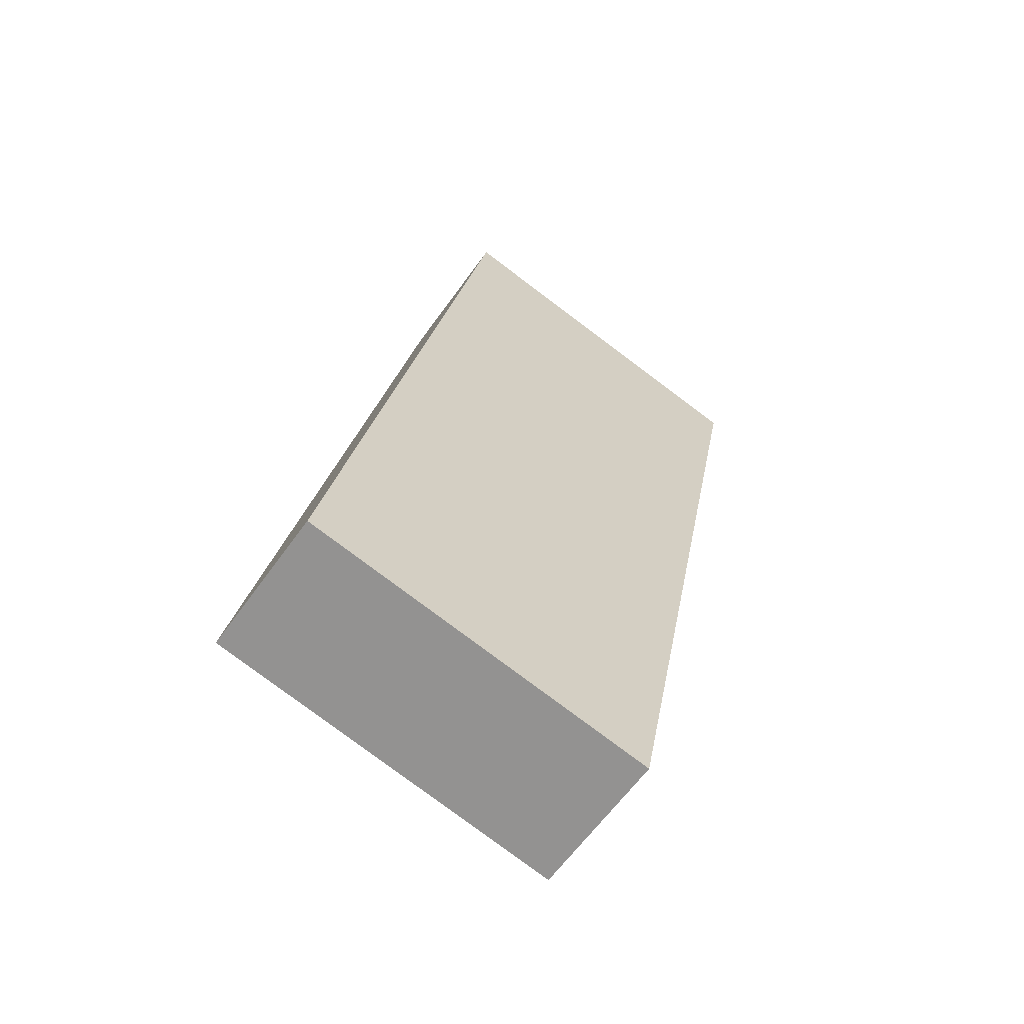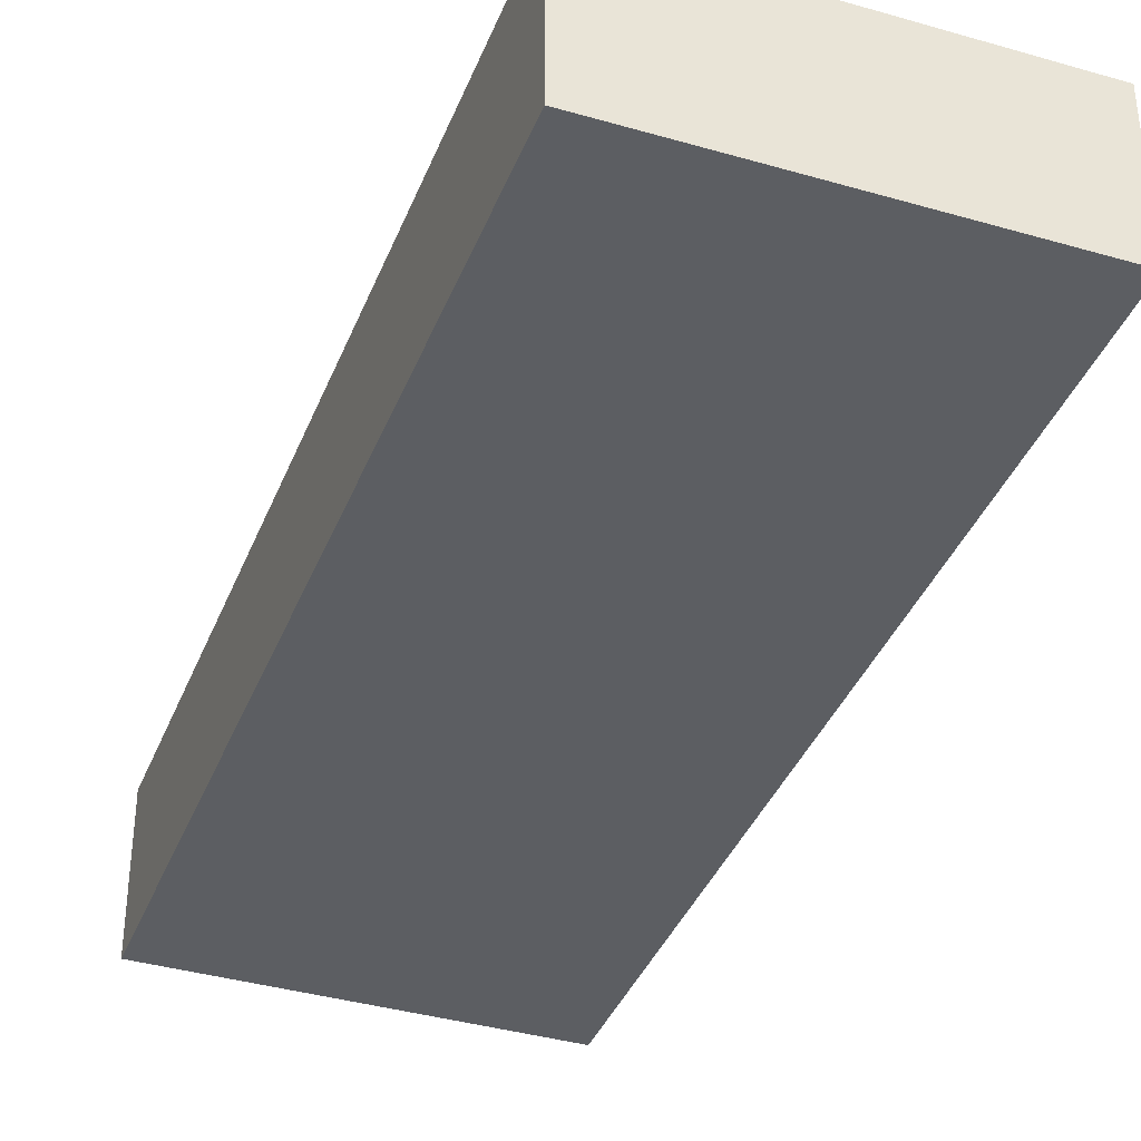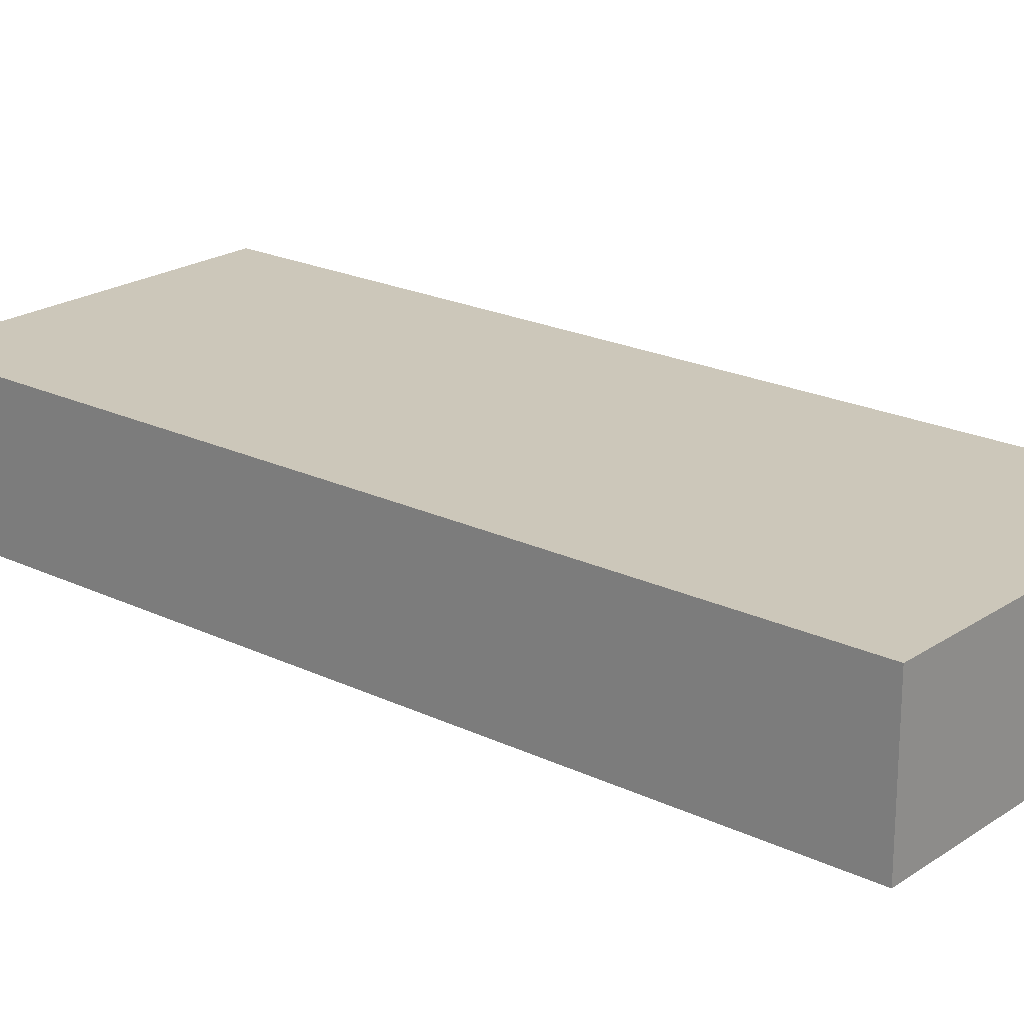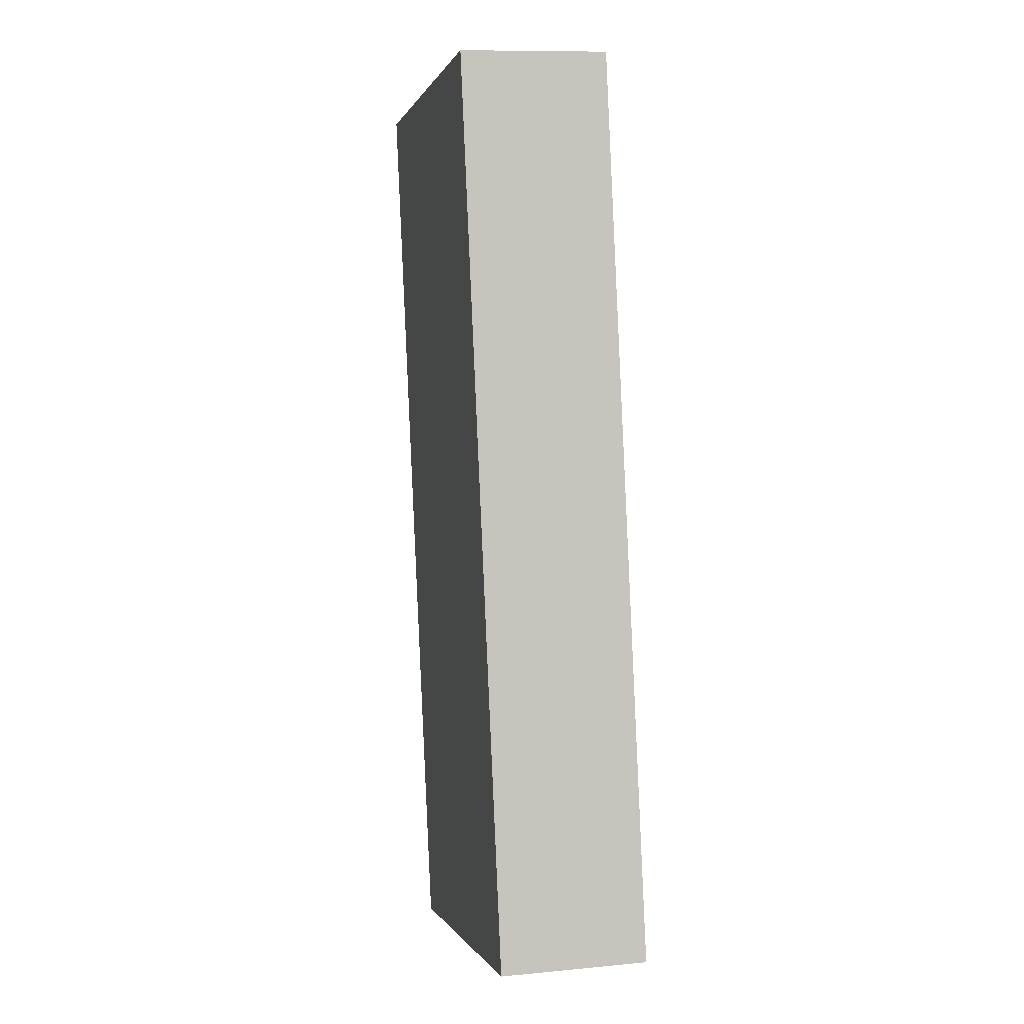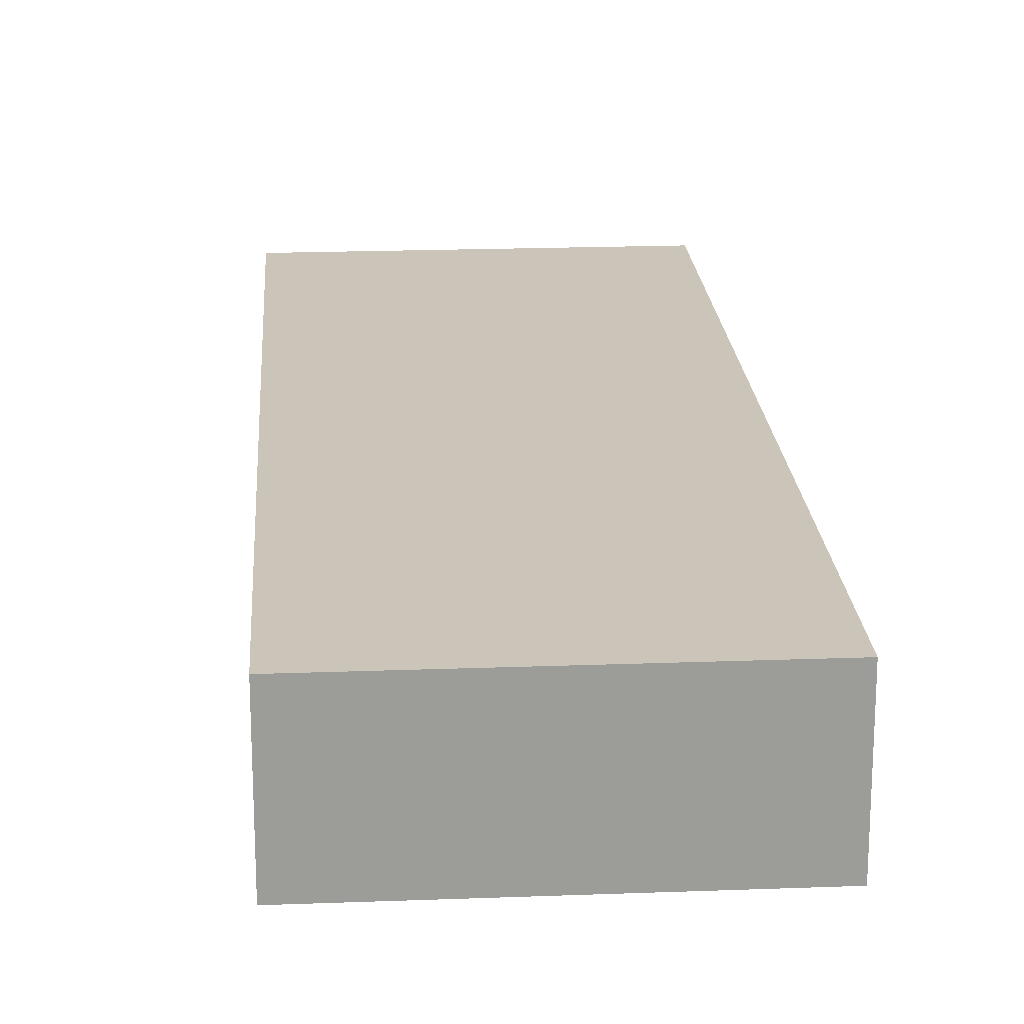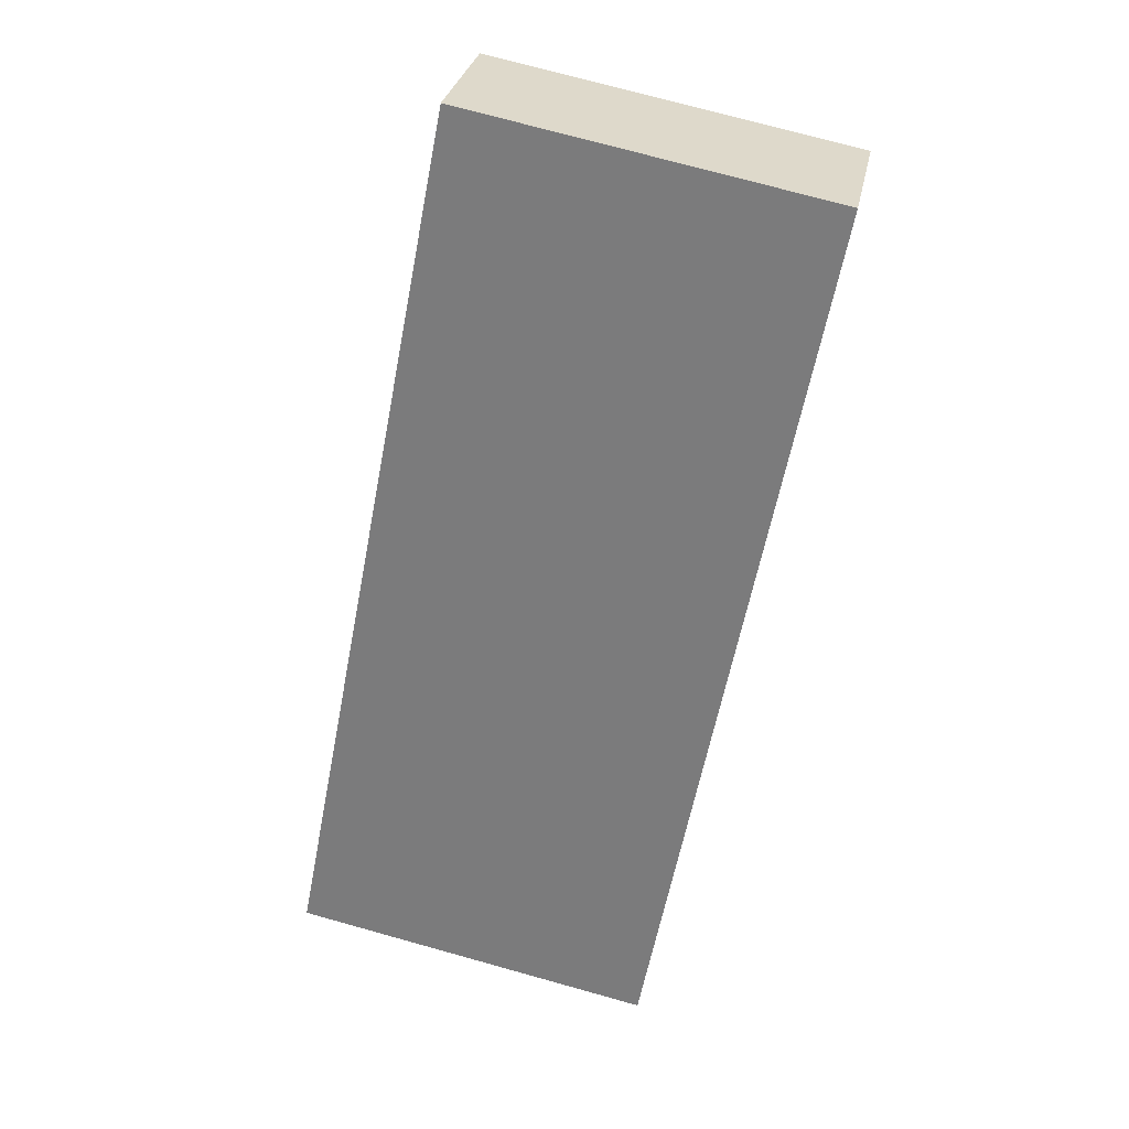
<metadata>
{"format":"obj","ext":"obj","renderer":"f3d","projection":"perspective","resolution":1024,"background":"white","views":[{"elev":-61.7,"azim":-35.3,"up":"+Z"},{"elev":-38.1,"azim":-9.3,"up":"+Y"},{"elev":21.3,"azim":-38.7,"up":"+Y"},{"elev":10.6,"azim":-103.5,"up":"+Z"},{"elev":20.4,"azim":-173.0,"up":"+Y"},{"elev":29.5,"azim":11.0,"up":"+Z"}]}
</metadata>
<code>
v  1.283 0.534 -0.247
v  0.618 0.534 3.21
v  1.901 0.534 2.963
v  0 0.534 3.27e-17
v  1.901 -1.814e-16 2.963
v  1.283 1.512e-17 -0.247
v  0 0 0
v  0.618 -1.966e-16 3.21
g defaultobject
f 1 2 3
f 2 1 4
f 5 1 3
f 1 5 6
f 6 4 1
f 4 6 7
f 7 2 4
f 2 7 8
f 8 3 2
f 3 8 5
f 8 6 5
f 6 8 7

</code>
